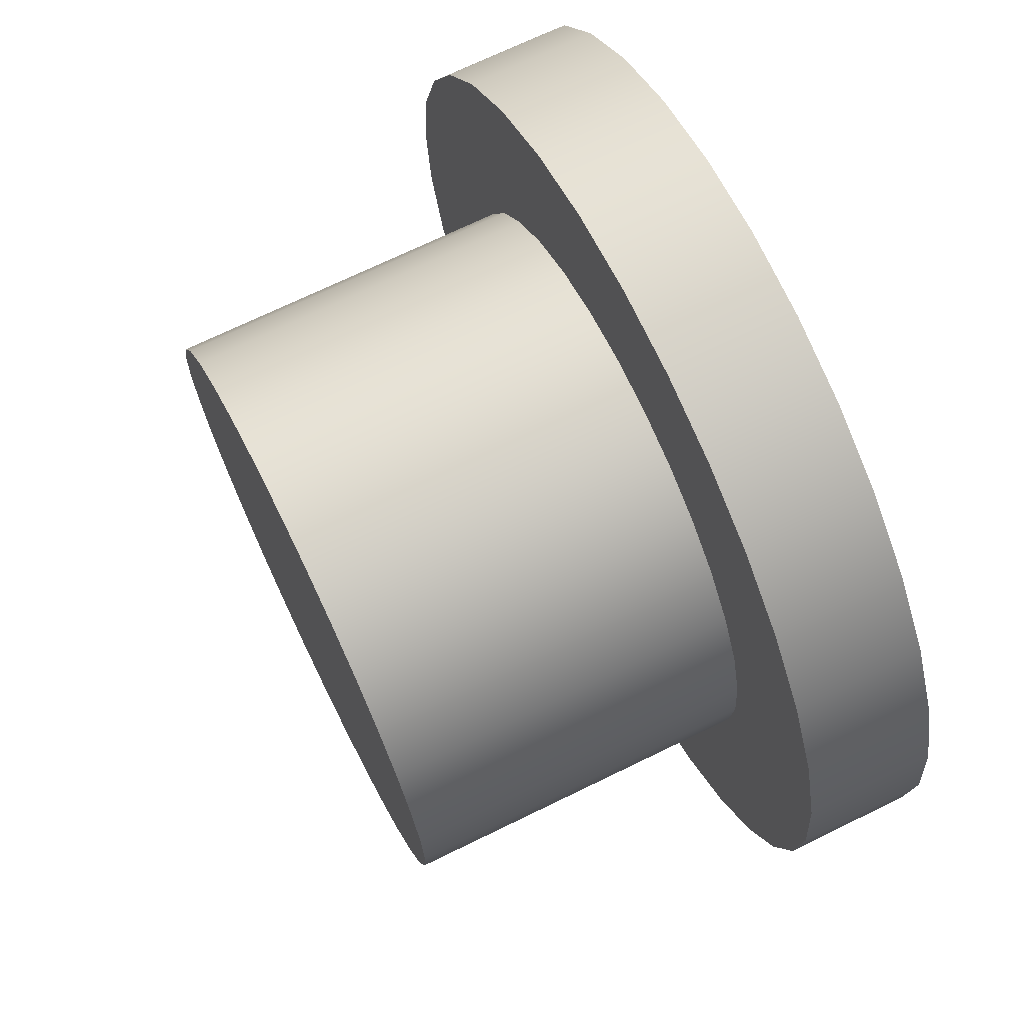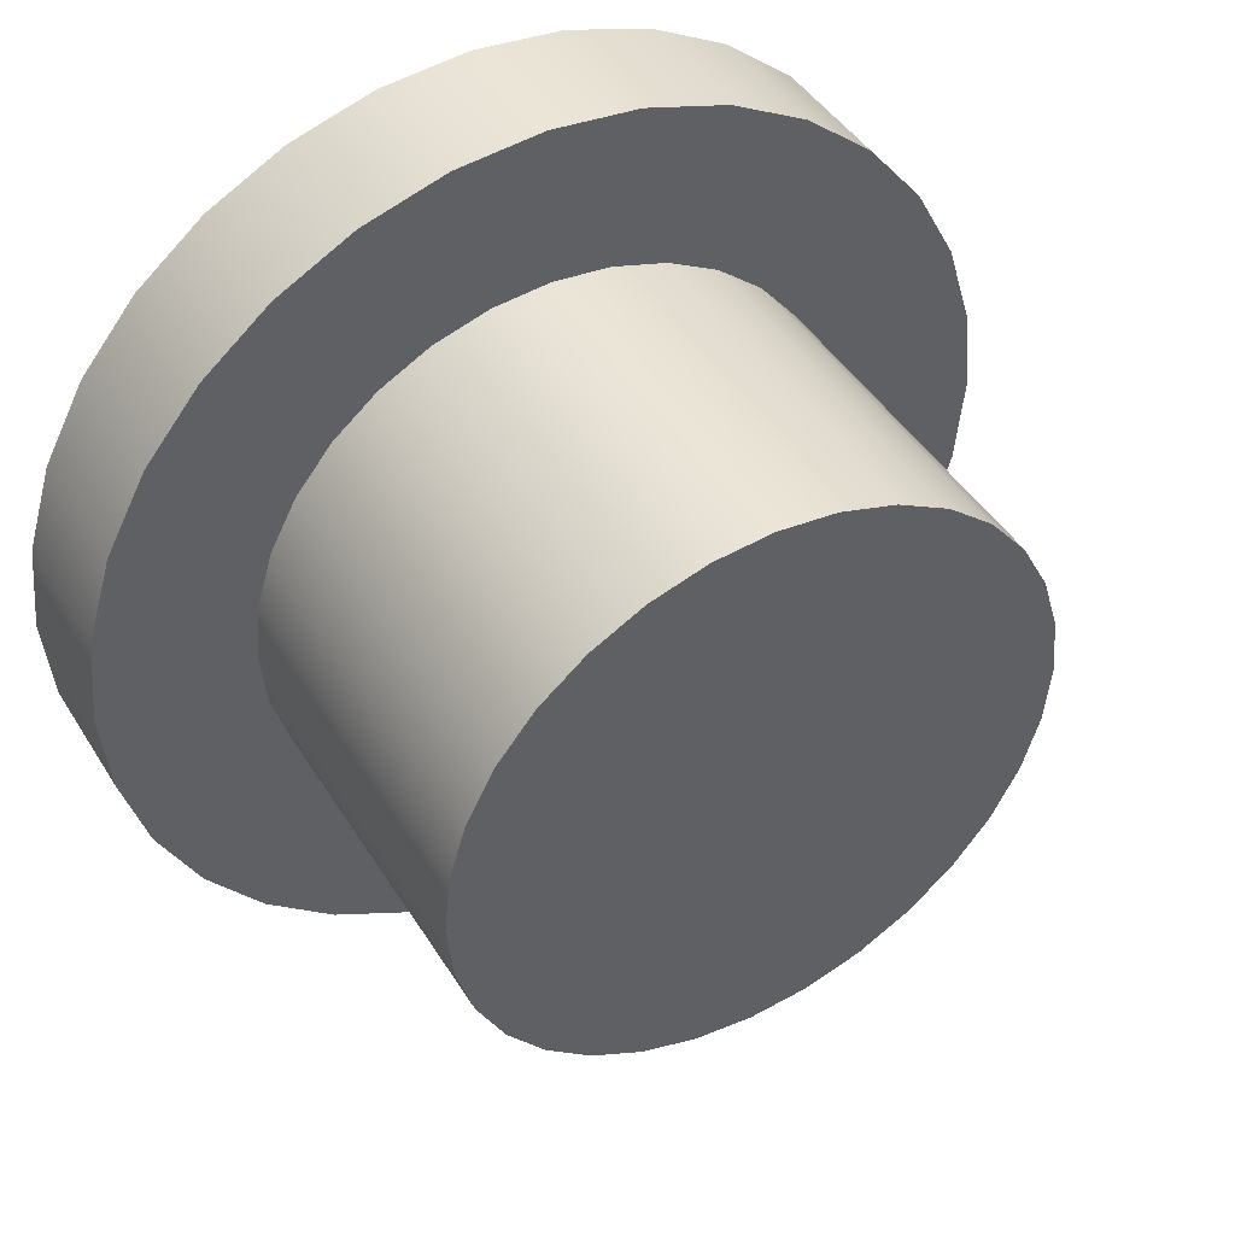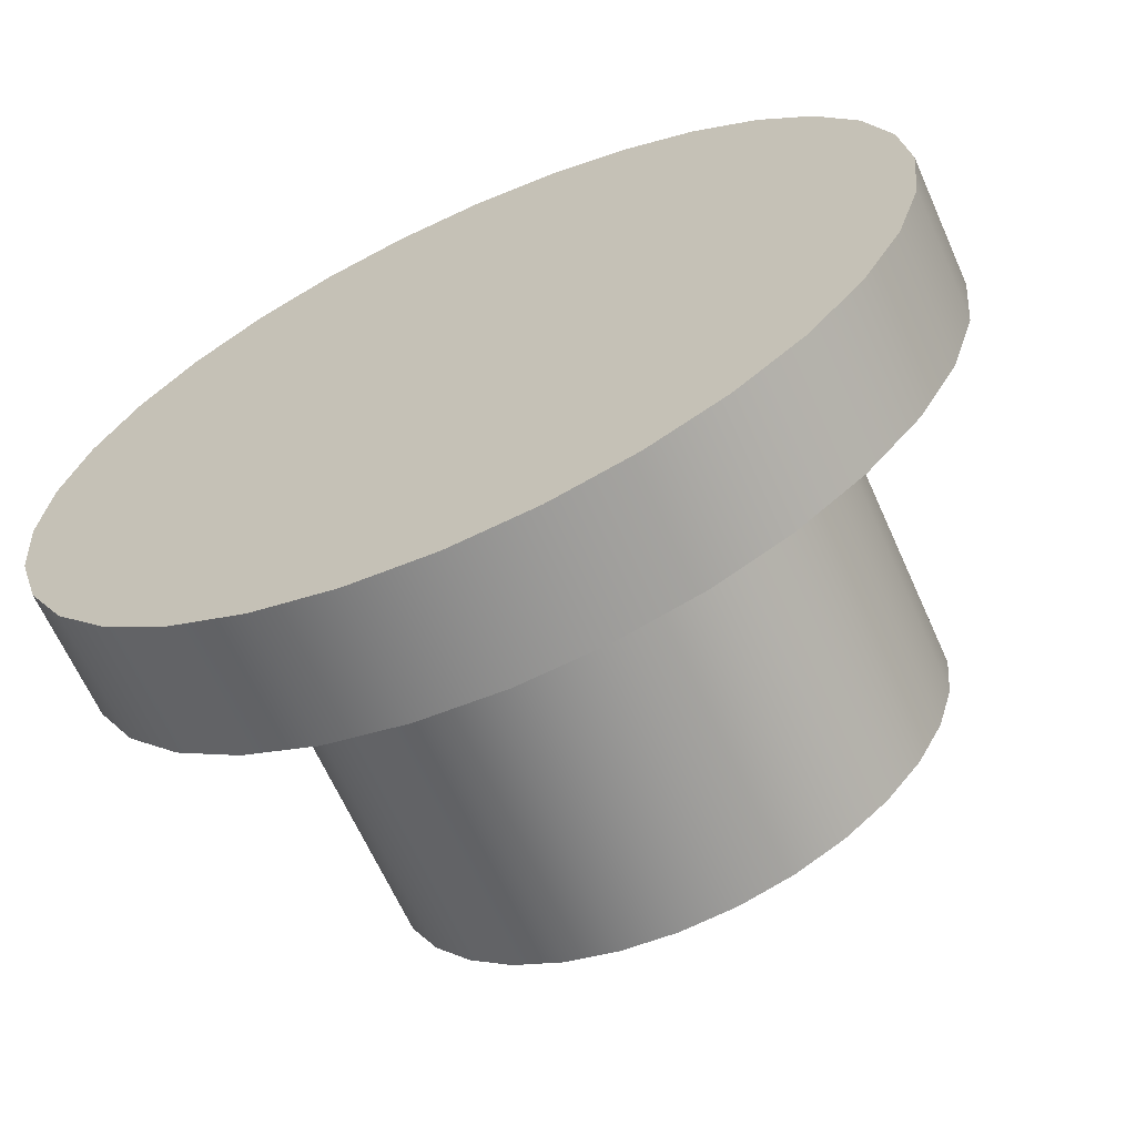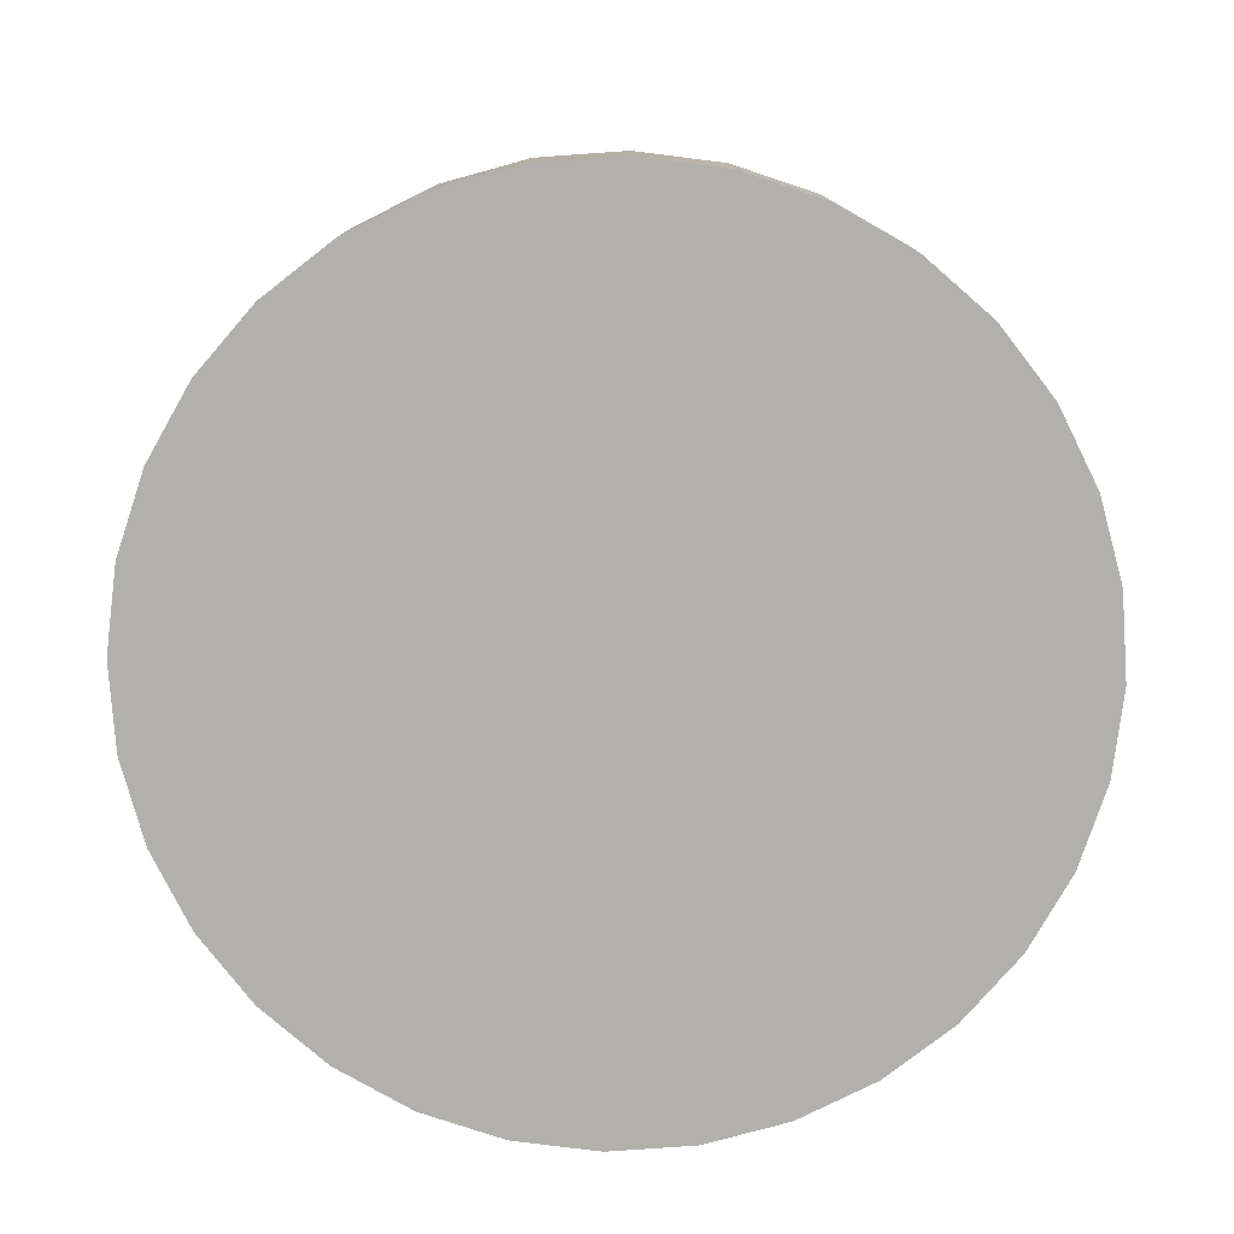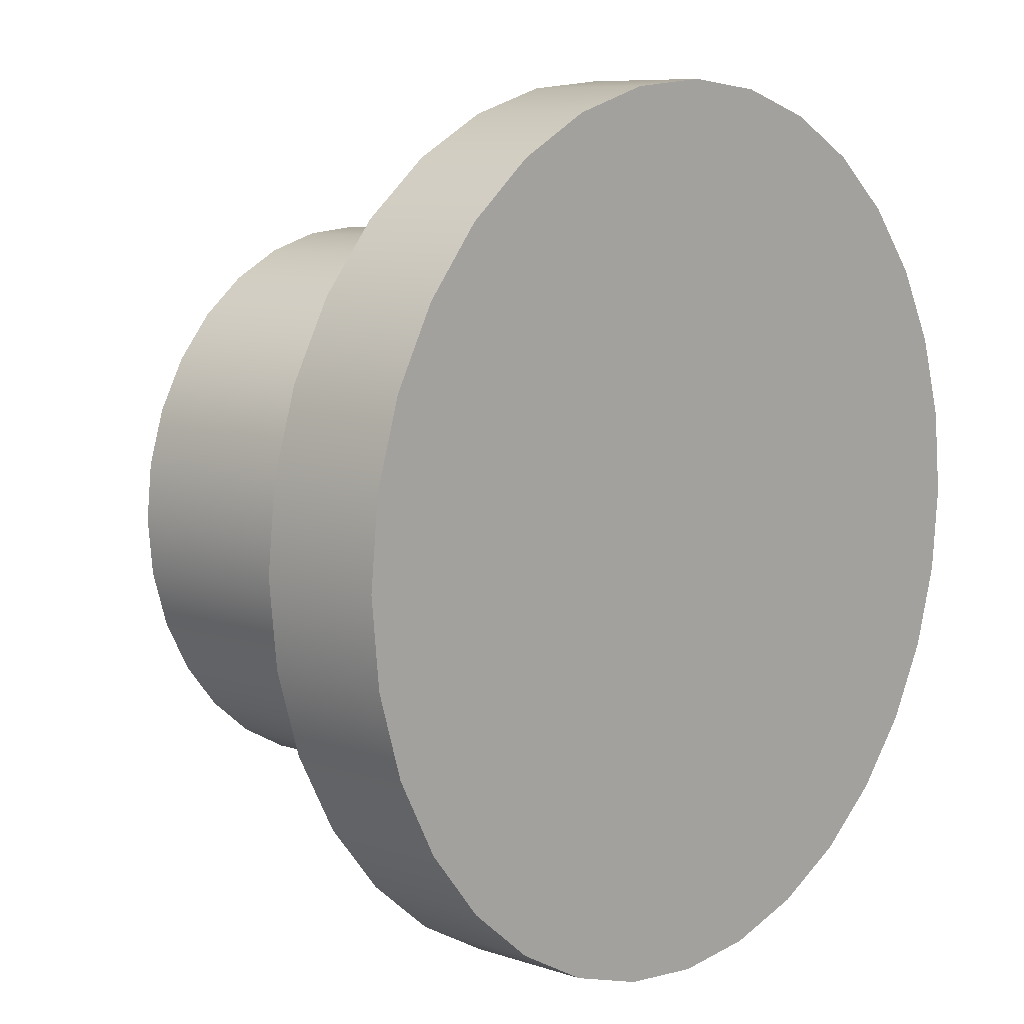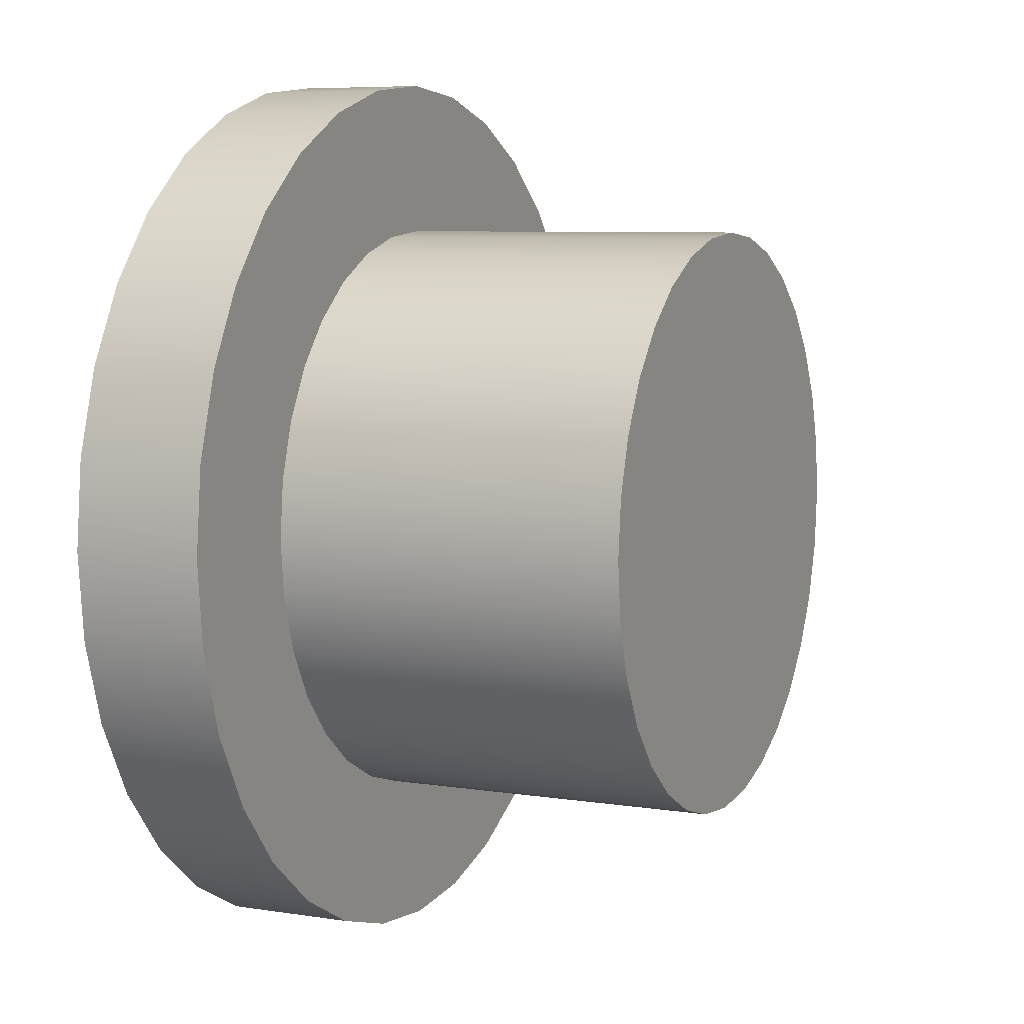
<metadata>
{"format":"obj","ext":"obj","renderer":"f3d","projection":"perspective","resolution":1024,"background":"white","views":[{"elev":70.1,"azim":63.9,"up":"+Y"},{"elev":44.2,"azim":-29.7,"up":"+Y"},{"elev":-65.2,"azim":-155.9,"up":"+Y"},{"elev":-78.4,"azim":-35.3,"up":"+Z"},{"elev":8.3,"azim":132.2,"up":"+Y"},{"elev":7.0,"azim":-65.3,"up":"+Y"}]}
</metadata>
<code>
o Cylinder
v -0.1079 -0 0.1776
v -0.1058 0.02105 0.1776
v -0.09968 0.04129 0.1776
v -0.08971 0.05994 0.1776
v -0.07629 0.07629 0.1776
v -0.05994 0.08971 0.1776
v -0.04129 0.09968 0.1776
v -0.02105 0.1058 0.1776
v 0 0.1079 0.1776
v 0.02105 0.1058 0.1776
v 0.04129 0.09968 0.1776
v 0.05994 0.08971 0.1776
v 0.07629 0.07629 0.1776
v 0.08971 0.05994 0.1776
v 0.09968 0.04129 0.1776
v 0.1058 0.02105 0.1776
v 0.1079 -0 0.1776
v 0.1058 -0.02105 0.1776
v 0.09968 -0.04129 0.1776
v 0.08971 -0.05994 0.1776
v 0.07629 -0.07629 0.1776
v 0.05994 -0.08971 0.1776
v 0.04129 -0.09968 0.1776
v 0.02105 -0.1058 0.1776
v 0 -0.1079 0.1776
v -0.02105 -0.1058 0.1776
v -0.04129 -0.09968 0.1776
v -0.05994 -0.08971 0.1776
v -0.07629 -0.07629 0.1776
v -0.08971 -0.05994 0.1776
v -0.09968 -0.04129 0.1776
v -0.1058 -0.02105 0.1776
v -0.1079 -0 0.04825
v -0.1058 0.02105 0.04825
v -0.09968 0.04129 0.04825
v -0.08971 0.05994 0.04825
v -0.07629 0.07629 0.04825
v -0.05994 0.08971 0.04825
v -0.04129 0.09968 0.04825
v -0.02105 0.1058 0.04825
v 0 0.1079 0.04825
v 0.02105 0.1058 0.04825
v 0.04129 0.09968 0.04825
v 0.05994 0.08971 0.04825
v 0.07629 0.07629 0.04825
v 0.08971 0.05994 0.04825
v 0.09968 0.04129 0.04825
v 0.1058 0.02105 0.04825
v 0.1079 -0 0.04825
v 0.1058 -0.02105 0.04825
v 0.09968 -0.04129 0.04825
v 0.08971 -0.05994 0.04825
v 0.07629 -0.07629 0.04825
v 0.05994 -0.08971 0.04825
v 0.04129 -0.09968 0.04825
v 0.02105 -0.1058 0.04825
v 0 -0.1079 0.04825
v -0.02105 -0.1058 0.04825
v -0.04129 -0.09968 0.04825
v -0.05994 -0.08971 0.04825
v -0.07629 -0.07629 0.04825
v -0.08971 -0.05994 0.04825
v -0.09968 -0.04129 0.04825
v -0.1058 -0.02105 0.04825
v -0.1636 -0 0.00039
v -0.1604 0.03191 0.00039
v -0.1511 0.0626 0.00039
v -0.136 0.09088 0.00039
v -0.1157 0.1157 0.00039
v -0.09088 0.136 0.00039
v -0.0626 0.1511 0.00039
v -0.03191 0.1604 0.00039
v 0 0.1636 0.00039
v 0.03191 0.1604 0.00039
v 0.0626 0.1511 0.00039
v 0.09088 0.136 0.00039
v 0.1157 0.1157 0.00039
v 0.136 0.09088 0.00039
v 0.1511 0.0626 0.00039
v 0.1604 0.03191 0.00039
v 0.1636 -0 0.00039
v 0.1604 -0.03191 0.00039
v 0.1511 -0.0626 0.00039
v 0.136 -0.09088 0.00039
v 0.1157 -0.1157 0.00039
v 0.09088 -0.136 0.00039
v 0.0626 -0.1511 0.00039
v 0.03191 -0.1604 0.00039
v 0 -0.1636 0.00039
v -0.03191 -0.1604 0.00039
v -0.0626 -0.1511 0.00039
v -0.09088 -0.136 0.00039
v -0.1157 -0.1157 0.00039
v -0.136 -0.09088 0.00039
v -0.1511 -0.0626 0.00039
v -0.1604 -0.03191 0.00039
v -0.1636 -0 0.04825
v -0.1604 0.03191 0.04825
v -0.1511 0.0626 0.04825
v -0.136 0.09088 0.04825
v -0.1157 0.1157 0.04825
v -0.09088 0.136 0.04825
v -0.0626 0.1511 0.04825
v -0.03191 0.1604 0.04825
v 0 0.1636 0.04825
v 0.03191 0.1604 0.04825
v 0.0626 0.1511 0.04825
v 0.09088 0.136 0.04825
v 0.1157 0.1157 0.04825
v 0.136 0.09088 0.04825
v 0.1511 0.0626 0.04825
v 0.1604 0.03191 0.04825
v 0.1636 -0 0.04825
v 0.1604 -0.03191 0.04825
v 0.1511 -0.0626 0.04825
v 0.136 -0.09088 0.04825
v 0.1157 -0.1157 0.04825
v 0.09088 -0.136 0.04825
v 0.0626 -0.1511 0.04825
v 0.03191 -0.1604 0.04825
v 0 -0.1636 0.04825
v -0.03191 -0.1604 0.04825
v -0.0626 -0.1511 0.04825
v -0.09088 -0.136 0.04825
v -0.1157 -0.1157 0.04825
v -0.136 -0.09088 0.04825
v -0.1511 -0.0626 0.04825
v -0.1604 -0.03191 0.04825
v -0.1058 0.02105 0.1776
v -0.1079 -0 0.1776
v -0.09968 0.04129 0.1776
v -0.08971 0.05994 0.1776
v -0.07629 0.07629 0.1776
v -0.05994 0.08971 0.1776
v -0.04129 0.09968 0.1776
v -0.02105 0.1058 0.1776
v 0 0.1079 0.1776
v 0.02105 0.1058 0.1776
v 0.04129 0.09968 0.1776
v 0.05994 0.08971 0.1776
v 0.07629 0.07629 0.1776
v 0.08971 0.05994 0.1776
v 0.09968 0.04129 0.1776
v 0.1058 0.02105 0.1776
v 0.1079 -0 0.1776
v 0.1058 -0.02105 0.1776
v 0.09968 -0.04129 0.1776
v 0.08971 -0.05994 0.1776
v 0.07629 -0.07629 0.1776
v 0.05994 -0.08971 0.1776
v 0.04129 -0.09968 0.1776
v 0.02105 -0.1058 0.1776
v 0 -0.1079 0.1776
v -0.02105 -0.1058 0.1776
v -0.04129 -0.09968 0.1776
v -0.05994 -0.08971 0.1776
v -0.07629 -0.07629 0.1776
v -0.08971 -0.05994 0.1776
v -0.09968 -0.04129 0.1776
v -0.1058 -0.02105 0.1776
v -0.1058 -0.02105 0.04825
v -0.1079 -0 0.04825
v -0.09968 -0.04129 0.04825
v -0.08971 -0.05994 0.04825
v -0.07629 -0.07629 0.04825
v -0.05994 -0.08971 0.04825
v -0.04129 -0.09968 0.04825
v -0.02105 -0.1058 0.04825
v 0 -0.1079 0.04825
v 0.02105 -0.1058 0.04825
v 0.04129 -0.09968 0.04825
v 0.05994 -0.08971 0.04825
v 0.07629 -0.07629 0.04825
v 0.08971 -0.05994 0.04825
v 0.09968 -0.04129 0.04825
v 0.1058 -0.02105 0.04825
v 0.1079 -0 0.04825
v 0.1058 0.02105 0.04825
v 0.09968 0.04129 0.04825
v 0.08971 0.05994 0.04825
v 0.07629 0.07629 0.04825
v 0.05994 0.08971 0.04825
v 0.04129 0.09968 0.04825
v 0.02105 0.1058 0.04825
v 0 0.1079 0.04825
v -0.02105 0.1058 0.04825
v -0.04129 0.09968 0.04825
v -0.05994 0.08971 0.04825
v -0.07629 0.07629 0.04825
v -0.08971 0.05994 0.04825
v -0.09968 0.04129 0.04825
v -0.1058 0.02105 0.04825
v -0.1636 -0 0.00039
v -0.1604 0.03191 0.00039
v -0.1511 0.0626 0.00039
v -0.136 0.09088 0.00039
v -0.1157 0.1157 0.00039
v -0.09088 0.136 0.00039
v -0.0626 0.1511 0.00039
v -0.03191 0.1604 0.00039
v 0 0.1636 0.00039
v 0.03191 0.1604 0.00039
v 0.0626 0.1511 0.00039
v 0.09088 0.136 0.00039
v 0.1157 0.1157 0.00039
v 0.136 0.09088 0.00039
v 0.1511 0.0626 0.00039
v 0.1604 0.03191 0.00039
v 0.1636 -0 0.00039
v 0.1604 -0.03191 0.00039
v 0.1511 -0.0626 0.00039
v 0.136 -0.09088 0.00039
v 0.1157 -0.1157 0.00039
v 0.09088 -0.136 0.00039
v 0.0626 -0.1511 0.00039
v 0.03191 -0.1604 0.00039
v 0 -0.1636 0.00039
v -0.03191 -0.1604 0.00039
v -0.0626 -0.1511 0.00039
v -0.09088 -0.136 0.00039
v -0.1157 -0.1157 0.00039
v -0.136 -0.09088 0.00039
v -0.1511 -0.0626 0.00039
v -0.1604 -0.03191 0.00039
v -0.1604 -0.03191 0.04825
v -0.1636 -0 0.04825
v -0.1511 -0.0626 0.04825
v -0.136 -0.09088 0.04825
v -0.1157 -0.1157 0.04825
v -0.09088 -0.136 0.04825
v -0.0626 -0.1511 0.04825
v -0.03191 -0.1604 0.04825
v 0 -0.1636 0.04825
v 0.03191 -0.1604 0.04825
v 0.0626 -0.1511 0.04825
v 0.09088 -0.136 0.04825
v 0.1157 -0.1157 0.04825
v 0.136 -0.09088 0.04825
v 0.1511 -0.0626 0.04825
v 0.1604 -0.03191 0.04825
v 0.1636 -0 0.04825
v 0.1604 0.03191 0.04825
v 0.1511 0.0626 0.04825
v 0.136 0.09088 0.04825
v 0.1157 0.1157 0.04825
v 0.09088 0.136 0.04825
v 0.0626 0.1511 0.04825
v 0.03191 0.1604 0.04825
v 0 0.1636 0.04825
v -0.03191 0.1604 0.04825
v -0.0626 0.1511 0.04825
v -0.09088 0.136 0.04825
v -0.1157 0.1157 0.04825
v -0.136 0.09088 0.04825
v -0.1511 0.0626 0.04825
v -0.1604 0.03191 0.04825
f 162 130 129 34
f 34 129 131 35
f 35 131 132 36
f 36 132 133 37
f 37 133 134 38
f 38 134 135 39
f 39 135 136 40
f 40 136 137 41
f 41 137 138 42
f 42 138 139 43
f 43 139 140 44
f 44 140 141 45
f 45 141 142 46
f 46 142 143 47
f 47 143 144 48
f 48 144 145 49
f 49 145 146 50
f 50 146 147 51
f 51 147 148 52
f 52 148 149 53
f 53 149 150 54
f 54 150 151 55
f 55 151 152 56
f 56 152 153 57
f 57 153 154 58
f 58 154 155 59
f 59 155 156 60
f 60 156 157 61
f 61 157 158 62
f 62 158 159 63
f 2 1 160 31 30 29 28 27 26 25 24 23 22 21 20 19 18 17 16 15 14 13 12 11 10 9 8 7 6 5 4 3
f 63 159 32 64
f 64 32 130 162
f 33 192 256 226
f 166 165 229 230
f 179 178 242 243
f 192 191 255 256
f 165 164 228 229
f 178 177 241 242
f 191 190 254 255
f 164 163 227 228
f 177 176 240 241
f 190 189 253 254
f 163 161 225 227
f 176 175 239 240
f 189 188 252 253
f 161 33 226 225
f 175 174 238 239
f 188 187 251 252
f 174 173 237 238
f 187 186 250 251
f 173 172 236 237
f 186 185 249 250
f 172 171 235 236
f 185 184 248 249
f 171 170 234 235
f 184 183 247 248
f 170 169 233 234
f 183 182 246 247
f 169 168 232 233
f 182 181 245 246
f 168 167 231 232
f 181 180 244 245
f 167 166 230 231
f 180 179 243 244
f 193 194 195 196 197 198 199 200 201 202 203 204 205 206 207 208 209 210 211 212 213 214 215 216 217 218 219 220 221 222 223 224
f 96 128 97 65
f 95 127 128 96
f 94 126 127 95
f 93 125 126 94
f 92 124 125 93
f 91 123 124 92
f 90 122 123 91
f 89 121 122 90
f 88 120 121 89
f 87 119 120 88
f 86 118 119 87
f 85 117 118 86
f 84 116 117 85
f 83 115 116 84
f 82 114 115 83
f 81 113 114 82
f 80 112 113 81
f 79 111 112 80
f 78 110 111 79
f 77 109 110 78
f 76 108 109 77
f 75 107 108 76
f 74 106 107 75
f 73 105 106 74
f 72 104 105 73
f 71 103 104 72
f 70 102 103 71
f 69 101 102 70
f 68 100 101 69
f 67 99 100 68
f 66 98 99 67
f 65 97 98 66

</code>
